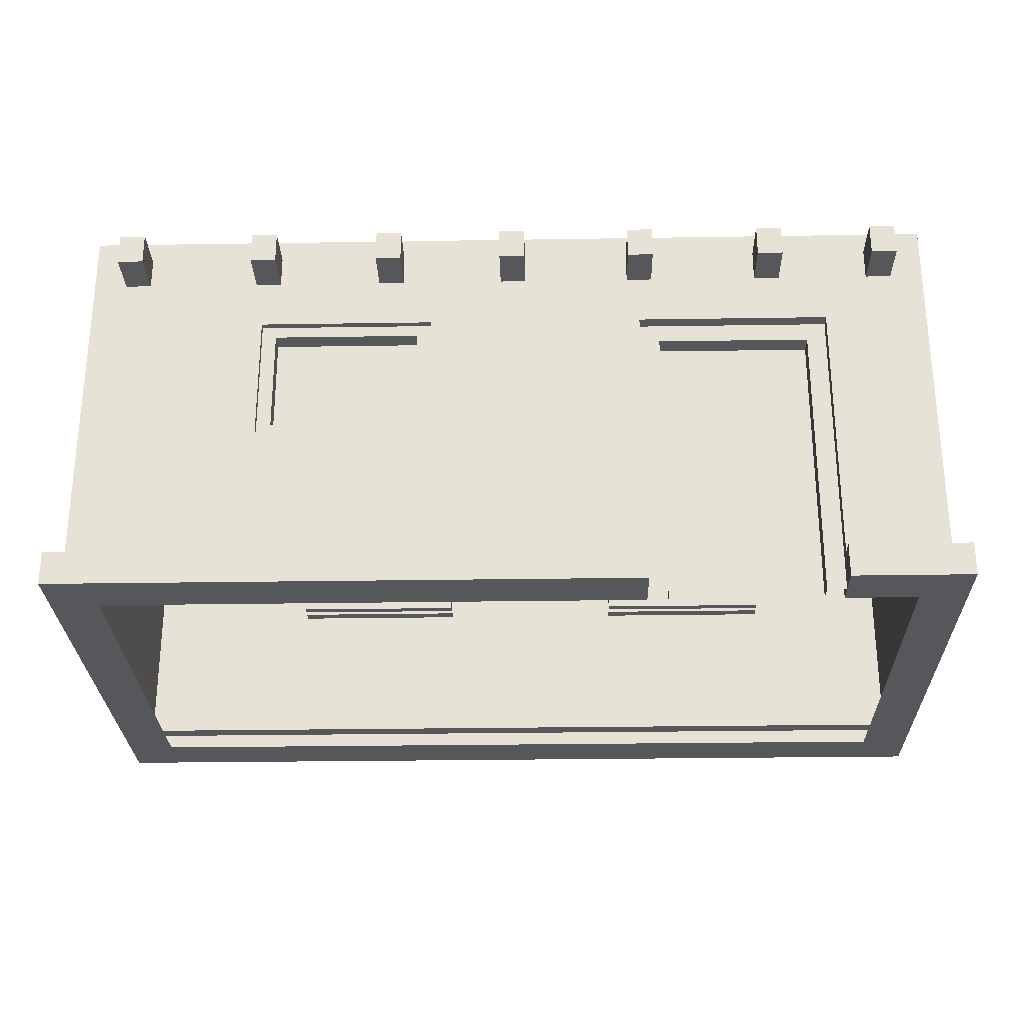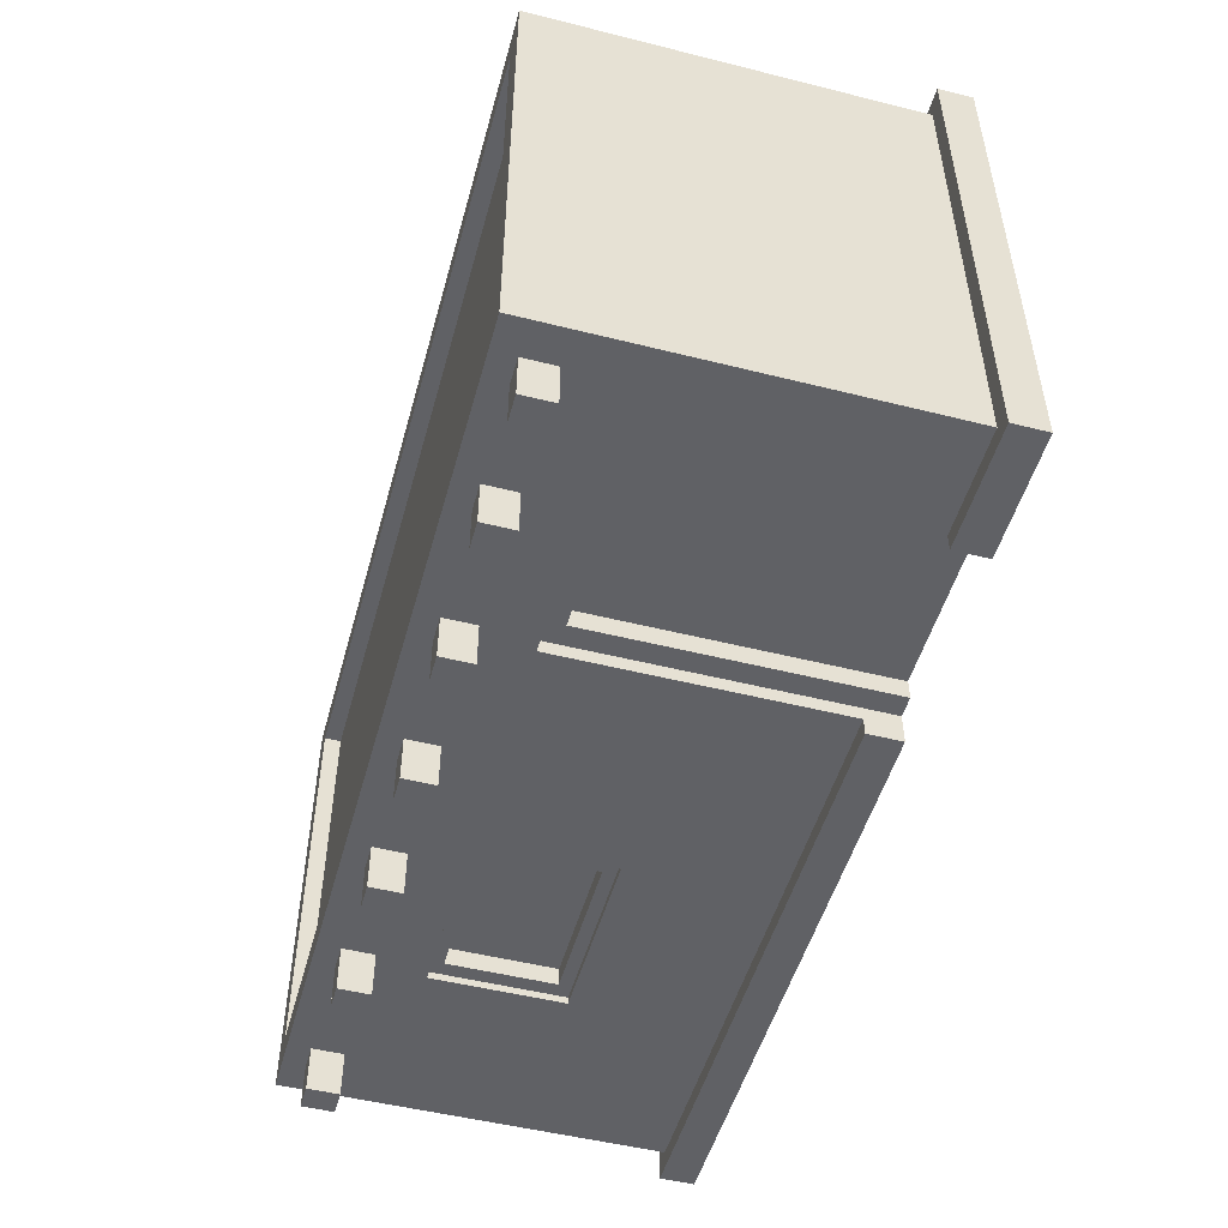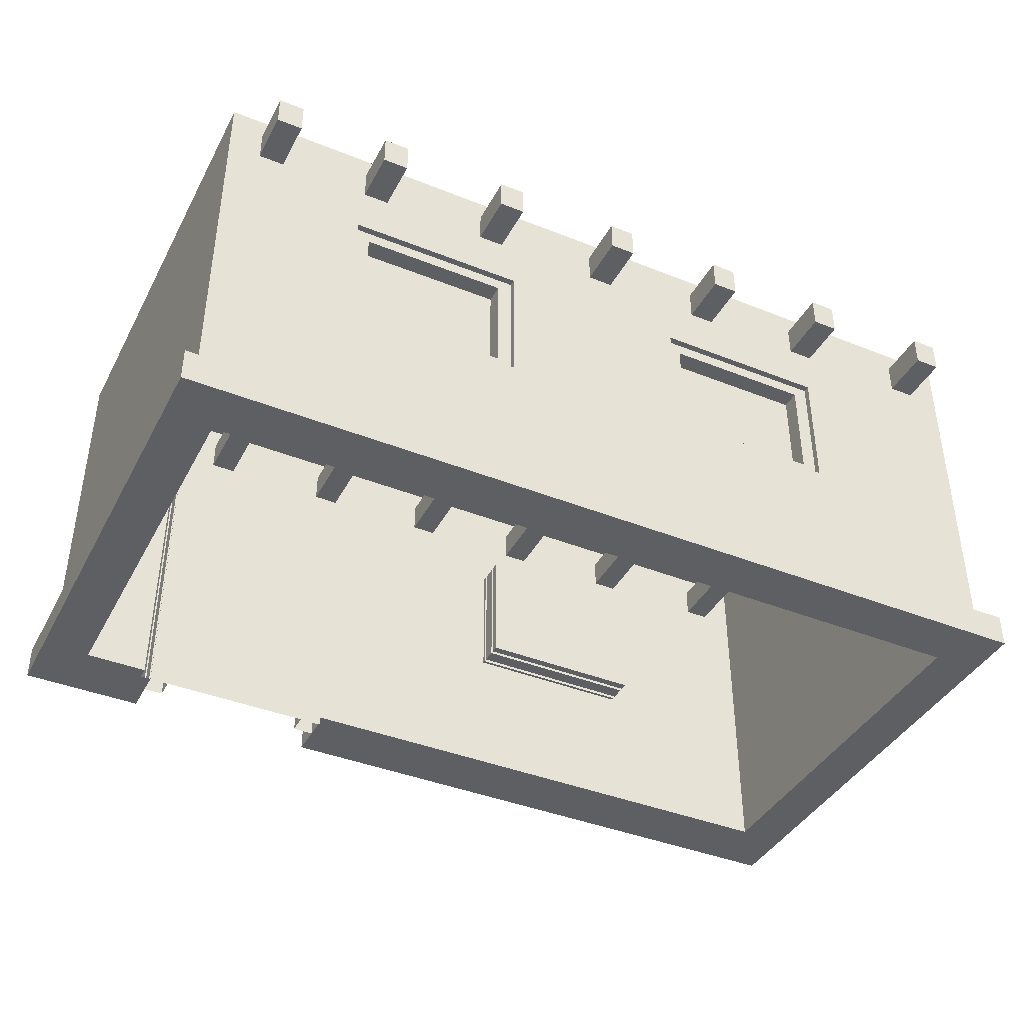
<metadata>
{"format":"obj","ext":"obj","renderer":"f3d","projection":"perspective","resolution":1024,"background":"white","views":[{"elev":-27.1,"azim":-178.6,"up":"+Y"},{"elev":-50.3,"azim":-105.4,"up":"+Z"},{"elev":-40.5,"azim":-26.1,"up":"+Y"}]}
</metadata>
<code>
g SM_Bld_Mud_Hut_01
v -1.558 2.384e-07 -2.306
v -1.559 0.382 -2.69
v -1.559 3.431 -2.69
v -1.559 -2.384e-07 -2.883
v -1.559 0.382 -2.883
v -1.558 2.384e-07 -2.306
v -1.559 0.382 -2.69
v -1.559 3.431 -2.69
v -1.558 3.431 -2.306
v -4.907 4.588 -2.69
v -4.907 4.588 2.628
v -4.907 0.382 2.628
v -4.907 0.382 -2.69
v 4.578 4.399 -2.342
v 4.578 4.399 2.279
v -4.581 4.399 2.279
v -4.581 4.399 -2.342
v 4.905 4.588 2.628
v 4.905 4.588 -2.69
v 4.905 0.382 -2.69
v 4.905 0.382 2.628
v -3.739 0.382 -2.69
v -4.907 4.588 -2.69
v -4.907 0.382 -2.69
v -3.739 3.431 -2.69
v -1.559 3.431 -2.69
v 0.8829 3.431 -2.69
v 4.905 4.588 -2.69
v 0.8829 3.378 -2.69
v 2.878 3.431 -2.69
v 0.8829 1.981 -2.69
v 4.905 0.382 -2.69
v -1.559 0.382 -2.69
v 2.878 1.981 -2.69
v 4.56 2.384e-07 2.244
v 5.101 2.384e-07 2.825
v 5.101 2.384e-07 -2.885
v 4.56 2.384e-07 -2.306
v -1.263 1.981 2.628
v -3.27 1.981 2.628
v -3.272 1.981 2.244
v -1.264 1.981 2.244
v -1.559 3.431 -2.69
v -3.739 3.431 -2.69
v -3.741 3.431 -2.306
v -1.558 3.431 -2.306
v -3.27 3.431 2.628
v -1.263 3.431 2.628
v -1.264 3.431 2.244
v -3.272 3.431 2.244
v 0.8829 3.431 -2.69
v 0.8829 3.378 -2.69
v 0.8829 3.431 -2.306
v 0.8829 1.981 -2.306
v 0.8829 1.981 -2.69
v -1.263 3.431 2.628
v -1.263 1.981 2.628
v -1.264 1.981 2.244
v -1.264 3.431 2.244
v 0.883 1.981 2.628
v 0.883 3.431 2.628
v 0.883 3.431 2.244
v 0.883 1.981 2.244
v -3.27 1.981 2.628
v -3.27 3.431 2.628
v -3.272 3.431 2.244
v -3.272 1.981 2.244
v 2.878 1.981 -2.69
v 2.878 3.431 -2.69
v 2.878 3.431 -2.306
v 2.878 1.981 -2.306
v -4.562 2.384e-07 2.244
v -5.101 2.623e-06 2.825
v 5.101 2.384e-07 2.825
v 4.56 2.384e-07 2.244
v 2.878 3.431 2.628
v 2.878 1.981 2.628
v 2.878 1.981 2.244
v 2.878 3.431 2.244
v 2.878 3.431 -2.69
v 0.8829 3.431 -2.69
v 0.8829 3.431 -2.306
v 2.878 3.431 -2.306
v 0.8829 1.981 -2.69
v 2.878 1.981 -2.69
v 2.878 1.981 -2.306
v 0.8829 1.981 -2.306
v 2.878 1.981 2.628
v 0.883 1.981 2.628
v 0.883 1.981 2.244
v 2.878 1.981 2.244
v 0.883 3.431 2.628
v 2.878 3.431 2.628
v 2.878 3.431 2.244
v 0.883 3.431 2.244
v -4.581 4.399 2.279
v -4.581 4.588 2.279
v -4.581 4.588 -2.342
v -4.581 4.399 -2.342
v 4.578 4.399 -2.342
v -4.581 4.399 -2.342
v -4.581 4.588 -2.342
v 4.578 4.588 -2.342
v -4.581 4.399 2.279
v 4.578 4.399 2.279
v 4.578 4.588 2.279
v -4.581 4.588 2.279
v 4.578 4.399 2.279
v 4.578 4.399 -2.342
v 4.578 4.588 -2.342
v 4.578 4.588 2.279
v -5.101 0.382 -2.885
v -5.101 2.384e-07 -2.885
v -3.739 2.384e-07 -2.883
v -3.739 0.382 -2.883
v -5.101 0.382 2.825
v -5.101 2.623e-06 2.825
v -5.101 2.384e-07 -2.885
v -5.101 0.382 -2.885
v 5.101 0.382 2.825
v 5.101 2.384e-07 2.825
v -5.101 2.623e-06 2.825
v -5.101 0.382 2.825
v 5.101 2.384e-07 2.825
v 5.101 0.382 2.825
v 5.101 0.382 -2.885
v 5.101 2.384e-07 -2.885
v -1.559 -2.384e-07 -2.883
v 5.101 2.384e-07 -2.885
v 5.101 0.382 -2.885
v -1.559 0.382 -2.883
v -4.907 0.382 -2.69
v -5.101 0.382 -2.885
v -3.739 0.382 -2.883
v -3.739 0.382 -2.69
v -3.741 2.384e-07 -2.306
v -3.739 0.3554 -2.618
v -3.739 2.384e-07 -2.883
v -3.739 0.382 -2.69
v -3.739 0.382 -2.883
v -5.101 0.382 2.825
v -5.101 0.382 -2.885
v -4.907 0.382 -2.69
v -4.907 0.382 2.628
v -5.101 0.382 2.825
v -4.907 0.382 2.628
v 4.905 0.382 2.628
v 5.101 0.382 2.825
v 5.101 0.382 -2.885
v 5.101 0.382 2.825
v 4.905 0.382 2.628
v 4.905 0.382 -2.69
v -1.559 0.382 -2.883
v 5.101 0.382 -2.885
v 4.905 0.382 -2.69
v -1.559 0.382 -2.69
v -4.562 2.384e-07 -2.306
v -3.741 2.384e-07 -2.306
v -3.739 2.384e-07 -2.883
v -5.101 2.384e-07 -2.885
v -4.562 2.384e-07 2.244
v -4.562 2.384e-07 -2.306
v -5.101 2.384e-07 -2.885
v -5.101 2.623e-06 2.825
v -1.558 2.384e-07 -2.306
v 4.56 2.384e-07 -2.306
v 5.101 2.384e-07 -2.885
v -1.559 -2.384e-07 -2.883
v -3.741 2.384e-07 -2.306
v -3.741 3.431 -2.306
v -3.739 0.3554 -2.618
v -3.739 0.382 -2.69
v -3.739 3.431 -2.69
v 0.883 1.981 2.244
v 0.883 3.431 2.244
v 2.878 3.431 2.244
v 2.878 1.981 2.244
v -3.272 1.981 2.244
v -3.272 3.431 2.244
v -1.264 3.431 2.244
v -1.264 1.981 2.244
v 2.878 1.981 -2.306
v 2.878 3.431 -2.306
v 0.8829 3.431 -2.306
v 0.8829 1.981 -2.306
v -1.558 3.431 -2.306
v -3.741 3.431 -2.306
v -3.741 2.384e-07 -2.306
v -1.558 2.384e-07 -2.306
v 4.24 3.991 3.211
v 4.24 3.991 -3.211
v 4.24 4.343 -3.211
v 4.24 4.343 3.211
v 4.24 3.991 -3.211
v 4.528 3.991 -3.211
v 4.528 4.343 -3.211
v 4.24 4.343 -3.211
v 4.528 3.991 -3.211
v 4.528 3.991 3.211
v 4.528 4.343 3.211
v 4.528 4.343 -3.211
v 4.528 3.991 3.211
v 4.24 3.991 3.211
v 4.24 4.343 3.211
v 4.528 4.343 3.211
v 4.24 4.343 3.211
v 4.24 4.343 -3.211
v 4.528 4.343 -3.211
v 4.528 4.343 3.211
v 4.528 3.991 3.211
v 4.528 3.991 -3.211
v 4.24 3.991 -3.211
v 4.24 3.991 3.211
v 2.683 3.991 3.211
v 2.683 3.991 -3.211
v 2.683 4.343 -3.211
v 2.683 4.343 3.211
v 2.683 3.991 -3.211
v 2.972 3.991 -3.211
v 2.972 4.343 -3.211
v 2.683 4.343 -3.211
v 2.972 3.991 -3.211
v 2.972 3.991 3.211
v 2.972 4.343 3.211
v 2.972 4.343 -3.211
v 2.972 3.991 3.211
v 2.683 3.991 3.211
v 2.683 4.343 3.211
v 2.972 4.343 3.211
v 2.683 4.343 3.211
v 2.683 4.343 -3.211
v 2.972 4.343 -3.211
v 2.972 4.343 3.211
v 2.972 3.991 3.211
v 2.972 3.991 -3.211
v 2.683 3.991 -3.211
v 2.683 3.991 3.211
v 1.222 3.991 3.211
v 1.222 3.991 -3.211
v 1.222 4.343 -3.211
v 1.222 4.343 3.211
v 1.222 3.991 -3.211
v 1.51 3.991 -3.211
v 1.51 4.343 -3.211
v 1.222 4.343 -3.211
v 1.51 3.991 -3.211
v 1.51 3.991 3.211
v 1.51 4.343 3.211
v 1.51 4.343 -3.211
v 1.51 3.991 3.211
v 1.222 3.991 3.211
v 1.222 4.343 3.211
v 1.51 4.343 3.211
v 1.222 4.343 3.211
v 1.222 4.343 -3.211
v 1.51 4.343 -3.211
v 1.51 4.343 3.211
v 1.51 3.991 3.211
v 1.51 3.991 -3.211
v 1.222 3.991 -3.211
v 1.222 3.991 3.211
v -0.2203 3.991 3.211
v -0.2203 3.991 -3.211
v -0.2203 4.343 -3.211
v -0.2203 4.343 3.211
v -0.2203 3.991 -3.211
v 0.06805 3.991 -3.211
v 0.06805 4.343 -3.211
v -0.2203 4.343 -3.211
v 0.06805 3.991 -3.211
v 0.06805 3.991 3.211
v 0.06805 4.343 3.211
v 0.06805 4.343 -3.211
v 0.06805 3.991 3.211
v -0.2203 3.991 3.211
v -0.2203 4.343 3.211
v 0.06805 4.343 3.211
v -0.2203 4.343 3.211
v -0.2203 4.343 -3.211
v 0.06805 4.343 -3.211
v 0.06805 4.343 3.211
v 0.06805 3.991 3.211
v 0.06805 3.991 -3.211
v -0.2203 3.991 -3.211
v -0.2203 3.991 3.211
v -1.713 3.991 3.211
v -1.713 3.991 -3.211
v -1.713 4.343 -3.211
v -1.713 4.343 3.211
v -1.713 3.991 -3.211
v -1.425 3.991 -3.211
v -1.425 4.343 -3.211
v -1.713 4.343 -3.211
v -1.425 3.991 -3.211
v -1.425 3.991 3.211
v -1.425 4.343 3.211
v -1.425 4.343 -3.211
v -1.425 3.991 3.211
v -1.713 3.991 3.211
v -1.713 4.343 3.211
v -1.425 4.343 3.211
v -1.713 4.343 3.211
v -1.713 4.343 -3.211
v -1.425 4.343 -3.211
v -1.425 4.343 3.211
v -1.425 3.991 3.211
v -1.425 3.991 -3.211
v -1.713 3.991 -3.211
v -1.713 3.991 3.211
v -3.219 3.991 3.211
v -3.219 3.991 -3.211
v -3.219 4.343 -3.211
v -3.219 4.343 3.211
v -3.219 3.991 -3.211
v -2.931 3.991 -3.211
v -2.931 4.343 -3.211
v -3.219 4.343 -3.211
v -2.931 3.991 -3.211
v -2.931 3.991 3.211
v -2.931 4.343 3.211
v -2.931 4.343 -3.211
v -2.931 3.991 3.211
v -3.219 3.991 3.211
v -3.219 4.343 3.211
v -2.931 4.343 3.211
v -3.219 4.343 3.211
v -3.219 4.343 -3.211
v -2.931 4.343 -3.211
v -2.931 4.343 3.211
v -2.931 3.991 3.211
v -2.931 3.991 -3.211
v -3.219 3.991 -3.211
v -3.219 3.991 3.211
v -4.536 3.991 3.211
v -4.536 3.991 -3.211
v -4.536 4.343 -3.211
v -4.536 4.343 3.211
v -4.536 3.991 -3.211
v -4.247 3.991 -3.211
v -4.247 4.343 -3.211
v -4.536 4.343 -3.211
v -4.247 3.991 -3.211
v -4.247 3.991 3.211
v -4.247 4.343 3.211
v -4.247 4.343 -3.211
v -4.247 3.991 3.211
v -4.536 3.991 3.211
v -4.536 4.343 3.211
v -4.247 4.343 3.211
v -4.536 4.343 3.211
v -4.536 4.343 -3.211
v -4.247 4.343 -3.211
v -4.247 4.343 3.211
v -4.247 3.991 3.211
v -4.247 3.991 -3.211
v -4.536 3.991 -3.211
v -4.536 3.991 3.211
v -1.54 -4.303e-05 -2.313
v -1.792 4.315e-05 -2.313
v -1.792 3.223 -2.313
v -1.54 3.461 -2.313
v -3.521 3.223 -2.313
v -3.757 3.461 -2.313
v -3.757 3.461 -2.313
v -3.521 3.223 -2.313
v -3.521 4.315e-05 -2.313
v -3.757 -4.303e-05 -2.313
v -3.757 -4.303e-05 -2.537
v -3.521 4.315e-05 -2.537
v -3.521 3.223 -2.537
v -3.757 3.461 -2.537
v -1.792 3.223 -2.537
v -1.54 3.461 -2.537
v -1.792 4.315e-05 -2.537
v -1.54 -4.303e-05 -2.537
v -1.792 3.223 -2.313
v -1.792 3.223 -2.537
v -3.521 3.223 -2.537
v -3.521 3.223 -2.313
v -1.792 4.315e-05 -2.313
v -1.792 4.315e-05 -2.537
v -1.792 3.223 -2.537
v -1.792 3.223 -2.313
v -3.521 3.223 -2.313
v -3.521 3.223 -2.537
v -3.521 4.315e-05 -2.537
v -3.521 4.315e-05 -2.313
v 2.716 3.299 -2.61
v 2.716 3.299 -2.401
v 2.716 2.121 -2.401
v 2.716 2.121 -2.61
v 2.716 2.121 -2.61
v 2.716 2.121 -2.401
v 1.049 2.121 -2.401
v 1.049 2.121 -2.61
v 2.716 3.299 -2.61
v 1.049 3.299 -2.61
v 1.049 3.299 -2.401
v 2.716 3.299 -2.401
v 1.049 3.299 -2.61
v 1.049 2.121 -2.61
v 1.049 2.121 -2.401
v 1.049 3.299 -2.401
v 2.716 3.299 2.344
v 2.716 3.299 2.553
v 2.716 2.121 2.553
v 2.716 2.121 2.344
v 2.716 2.121 2.344
v 2.716 2.121 2.553
v 1.049 2.121 2.553
v 1.049 2.121 2.344
v 2.716 3.299 2.344
v 1.049 3.299 2.344
v 1.049 3.299 2.553
v 2.716 3.299 2.553
v 1.049 3.299 2.344
v 1.049 2.121 2.344
v 1.049 2.121 2.553
v 1.049 3.299 2.553
v -1.434 3.299 2.344
v -1.434 3.299 2.553
v -1.434 2.121 2.553
v -1.434 2.121 2.344
v -1.434 2.121 2.344
v -1.434 2.121 2.553
v -3.101 2.121 2.553
v -3.101 2.121 2.344
v -1.434 3.299 2.344
v -3.101 3.299 2.344
v -3.101 3.299 2.553
v -1.434 3.299 2.553
v -3.101 3.299 2.344
v -3.101 2.121 2.344
v -3.101 2.121 2.553
v -3.101 3.299 2.553
v -4.907 4.588 2.628
v -1.263 3.431 2.628
v -3.27 3.431 2.628
v -3.27 1.981 2.628
v -4.907 0.382 2.628
v -1.263 1.981 2.628
v 4.905 0.382 2.628
v 0.883 1.981 2.628
v 2.878 1.981 2.628
v 0.883 3.431 2.628
v 4.905 4.588 2.628
v 2.878 3.431 2.628
v -4.581 4.588 -2.342
v -4.581 4.588 2.279
v -4.907 4.588 2.628
v -4.907 4.588 -2.69
v 4.905 4.588 2.628
v 4.578 4.588 -2.342
v 4.578 4.588 2.279
v 4.905 4.588 -2.69
v 0.8658 3.465 -2.401
v 1.049 2.121 -2.401
v 0.8658 1.946 -2.401
v 1.049 3.299 -2.401
v 2.716 2.121 -2.401
v 2.9 3.465 -2.401
v 2.9 1.946 -2.401
v 2.716 3.299 -2.401
v 0.8658 1.946 -2.61
v 1.049 2.121 -2.61
v 1.049 3.299 -2.61
v 0.8658 3.465 -2.61
v 2.9 1.946 -2.61
v 2.716 3.299 -2.61
v 2.716 2.121 -2.61
v 2.9 3.465 -2.61
v 0.8658 3.465 2.553
v 1.049 2.121 2.553
v 0.8658 1.946 2.553
v 1.049 3.299 2.553
v 2.716 2.121 2.553
v 2.9 3.465 2.553
v 2.9 1.946 2.553
v 2.716 3.299 2.553
v 0.8658 1.946 2.344
v 1.049 2.121 2.344
v 1.049 3.299 2.344
v 0.8658 3.465 2.344
v 2.9 1.946 2.344
v 2.716 3.299 2.344
v 2.716 2.121 2.344
v 2.9 3.465 2.344
v -3.284 3.465 2.553
v -3.101 2.121 2.553
v -3.284 1.946 2.553
v -3.101 3.299 2.553
v -1.434 2.121 2.553
v -1.251 3.465 2.553
v -1.251 1.946 2.553
v -1.434 3.299 2.553
v -3.284 1.946 2.344
v -3.101 2.121 2.344
v -3.101 3.299 2.344
v -3.284 3.465 2.344
v -1.251 1.946 2.344
v -1.434 3.299 2.344
v -1.434 2.121 2.344
v -1.251 3.465 2.344
g SM_Bld_Mud_Hut_01_0
f 3 2 1
f 5 4 1
f 7 5 6
f 9 8 6
f 12 11 10
f 13 12 10
f 16 15 14
f 17 16 14
f 20 19 18
f 21 20 18
f 24 23 22
f 23 25 22
f 26 25 23
f 26 23 27
f 23 28 27
f 29 26 27
f 28 30 27
f 26 29 31
f 30 28 32
f 26 31 33
f 34 30 32
f 34 32 33
f 31 34 33
f 37 36 35
f 38 37 35
f 41 40 39
f 42 41 39
f 45 44 43
f 46 45 43
f 49 48 47
f 50 49 47
f 53 52 51
f 54 52 53
f 55 52 54
f 58 57 56
f 59 58 56
f 62 61 60
f 63 62 60
f 66 65 64
f 67 66 64
f 70 69 68
f 71 70 68
f 74 73 72
f 75 74 72
f 78 77 76
f 79 78 76
f 82 81 80
f 83 82 80
f 86 85 84
f 87 86 84
f 90 89 88
f 91 90 88
f 94 93 92
f 95 94 92
f 98 97 96
f 99 98 96
f 102 101 100
f 103 102 100
f 106 105 104
f 107 106 104
f 110 109 108
f 111 110 108
f 114 113 112
f 115 114 112
f 118 117 116
f 119 118 116
f 122 121 120
f 123 122 120
f 126 125 124
f 127 126 124
f 130 129 128
f 131 130 128
f 134 133 132
f 135 134 132
f 138 137 136
f 138 139 137
f 140 139 138
f 143 142 141
f 144 143 141
f 147 146 145
f 148 147 145
f 151 150 149
f 152 151 149
f 155 154 153
f 156 155 153
f 159 158 157
f 160 159 157
f 163 162 161
f 164 163 161
f 167 166 165
f 168 167 165
f 171 170 169
f 172 170 171
f 173 170 172
f 176 175 174
f 177 176 174
f 180 179 178
f 181 180 178
f 184 183 182
f 185 184 182
f 188 187 186
f 189 188 186
f 192 191 190
f 193 192 190
f 196 195 194
f 197 196 194
f 200 199 198
f 201 200 198
f 204 203 202
f 205 204 202
f 208 207 206
f 209 208 206
f 212 211 210
f 213 212 210
f 216 215 214
f 217 216 214
f 220 219 218
f 221 220 218
f 224 223 222
f 225 224 222
f 228 227 226
f 229 228 226
f 232 231 230
f 233 232 230
f 236 235 234
f 237 236 234
f 240 239 238
f 241 240 238
f 244 243 242
f 245 244 242
f 248 247 246
f 249 248 246
f 252 251 250
f 253 252 250
f 256 255 254
f 257 256 254
f 260 259 258
f 261 260 258
f 264 263 262
f 265 264 262
f 268 267 266
f 269 268 266
f 272 271 270
f 273 272 270
f 276 275 274
f 277 276 274
f 280 279 278
f 281 280 278
f 284 283 282
f 285 284 282
f 288 287 286
f 289 288 286
f 292 291 290
f 293 292 290
f 296 295 294
f 297 296 294
f 300 299 298
f 301 300 298
f 304 303 302
f 305 304 302
f 308 307 306
f 309 308 306
f 312 311 310
f 313 312 310
f 316 315 314
f 317 316 314
f 320 319 318
f 321 320 318
f 324 323 322
f 325 324 322
f 328 327 326
f 329 328 326
f 332 331 330
f 333 332 330
f 336 335 334
f 337 336 334
f 340 339 338
f 341 340 338
f 344 343 342
f 345 344 342
f 348 347 346
f 349 348 346
f 352 351 350
f 353 352 350
f 356 355 354
f 357 356 354
f 360 359 358
f 361 360 358
f 362 360 361
f 363 362 361
f 366 365 364
f 367 366 364
f 370 369 368
f 371 370 368
f 372 370 371
f 373 372 371
f 374 372 373
f 375 374 373
f 378 377 376
f 379 378 376
f 382 381 380
f 383 382 380
f 386 385 384
f 387 386 384
f 390 389 388
f 391 390 388
f 394 393 392
f 395 394 392
f 398 397 396
f 399 398 396
f 402 401 400
f 403 402 400
f 406 405 404
f 407 406 404
f 410 409 408
f 411 410 408
f 414 413 412
f 415 414 412
f 418 417 416
f 419 418 416
f 422 421 420
f 423 422 420
f 426 425 424
f 427 426 424
f 430 429 428
f 431 430 428
f 434 433 432
f 435 434 432
f 438 437 436
f 439 438 436
f 440 439 436
f 441 439 440
f 441 440 442
f 441 443 437
f 443 441 442
f 443 442 444
f 443 445 437
f 437 445 436
f 442 446 444
f 445 446 436
f 446 447 444
f 445 447 446
f 450 449 448
f 451 450 448
f 450 452 449
f 451 448 453
f 452 454 449
f 455 451 453
f 455 453 454
f 452 455 454
f 458 457 456
f 457 459 456
f 460 457 458
f 456 459 461
f 462 460 458
f 459 463 461
f 463 460 462
f 461 463 462
f 466 465 464
f 467 466 464
f 464 465 468
f 469 466 467
f 465 470 468
f 471 469 467
f 468 470 471
f 470 469 471
f 474 473 472
f 473 475 472
f 476 473 474
f 472 475 477
f 478 476 474
f 475 479 477
f 479 476 478
f 477 479 478
f 482 481 480
f 483 482 480
f 480 481 484
f 485 482 483
f 481 486 484
f 487 485 483
f 484 486 487
f 486 485 487
f 490 489 488
f 489 491 488
f 492 489 490
f 488 491 493
f 494 492 490
f 491 495 493
f 495 492 494
f 493 495 494
f 498 497 496
f 499 498 496
f 496 497 500
f 501 498 499
f 497 502 500
f 503 501 499
f 500 502 503
f 502 501 503

</code>
